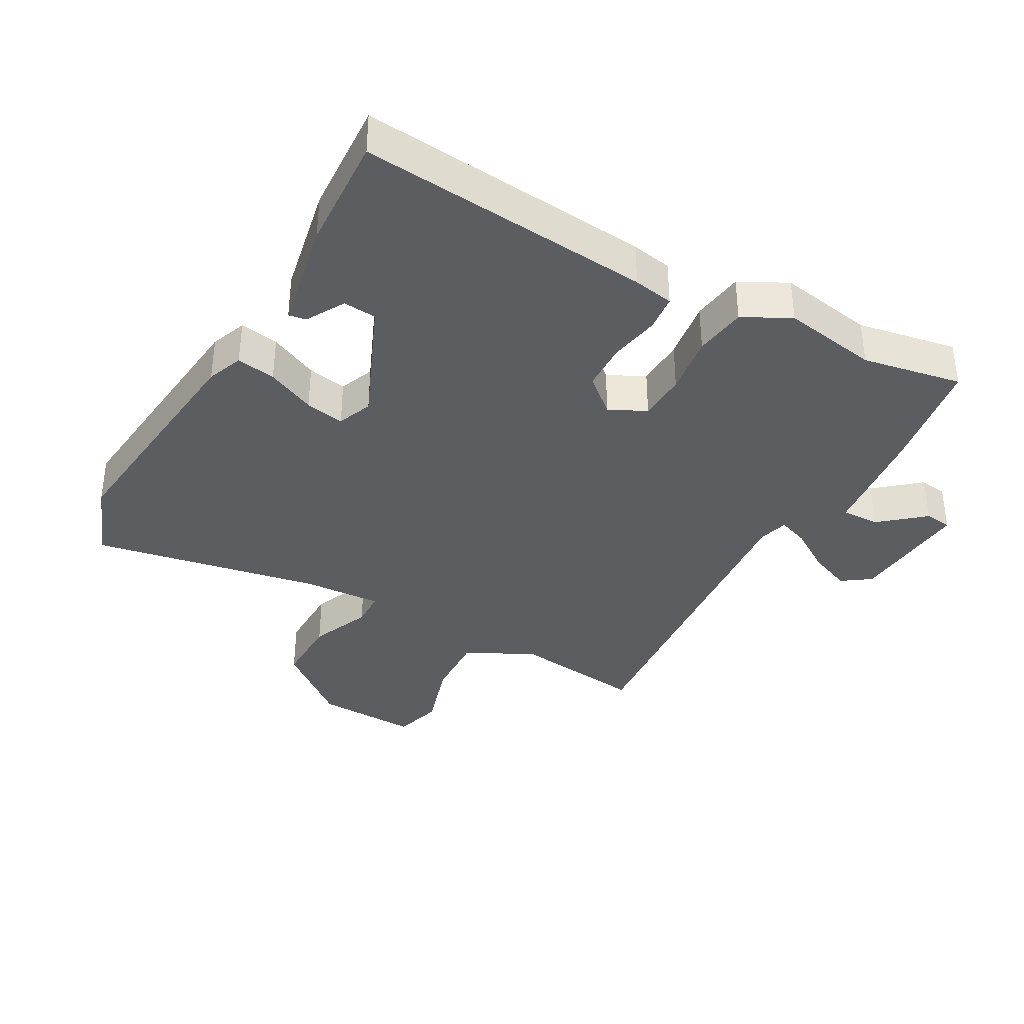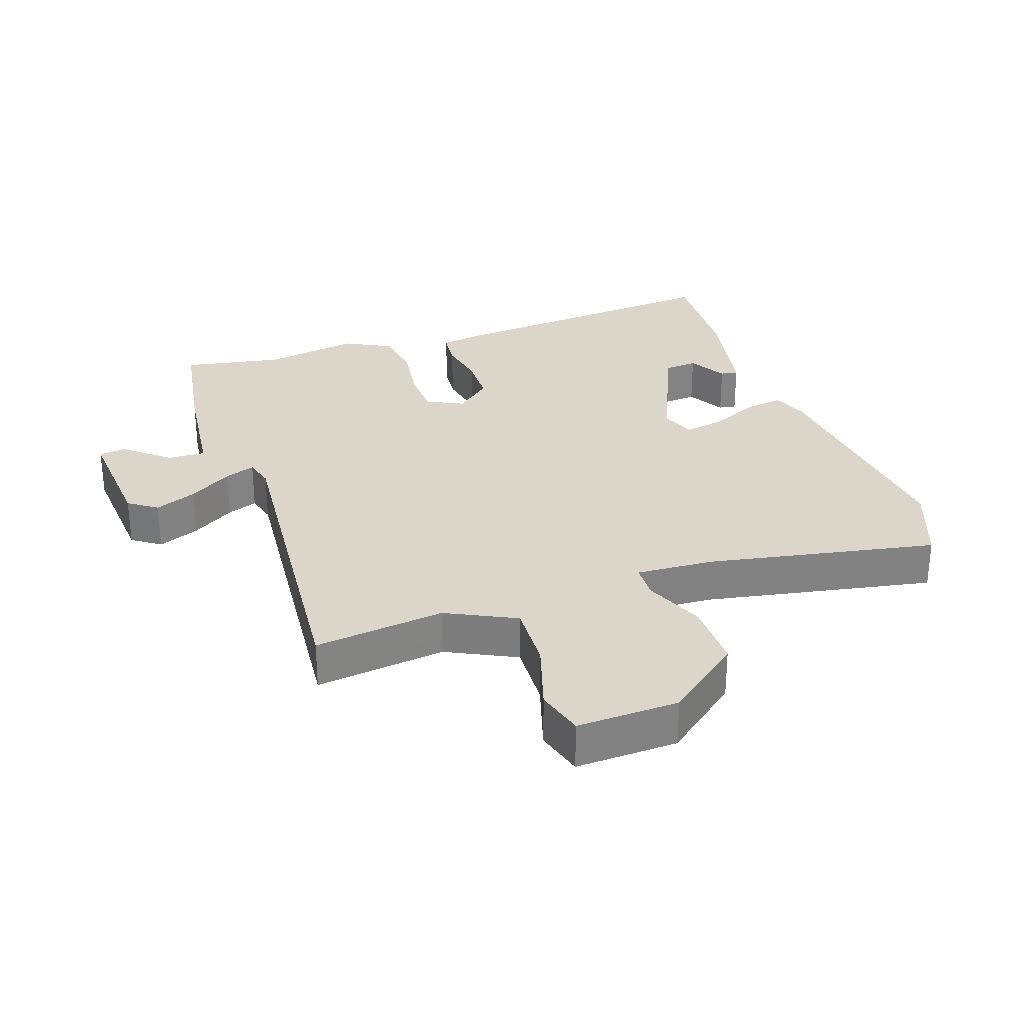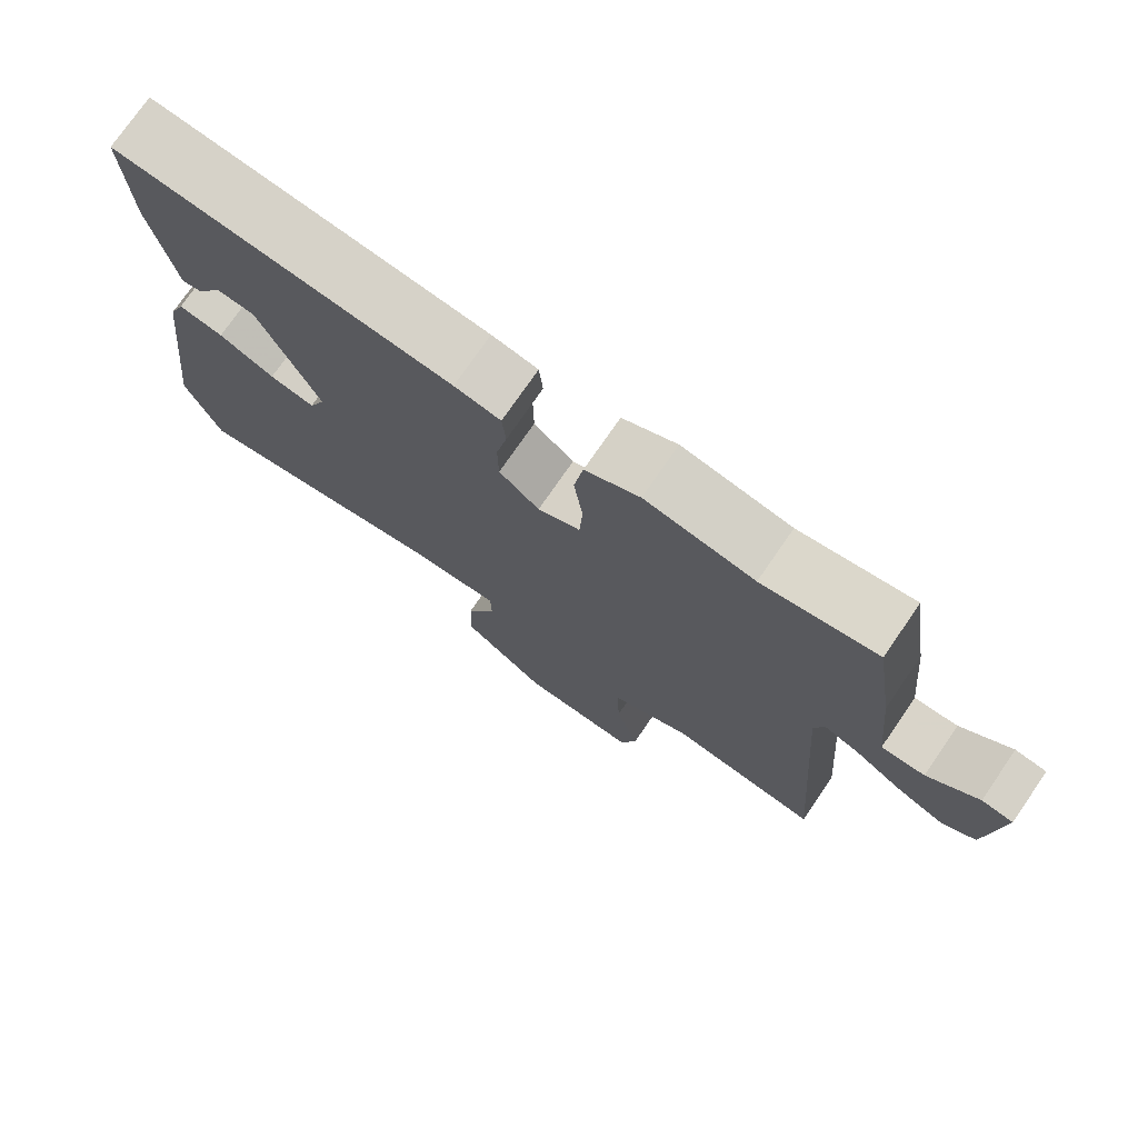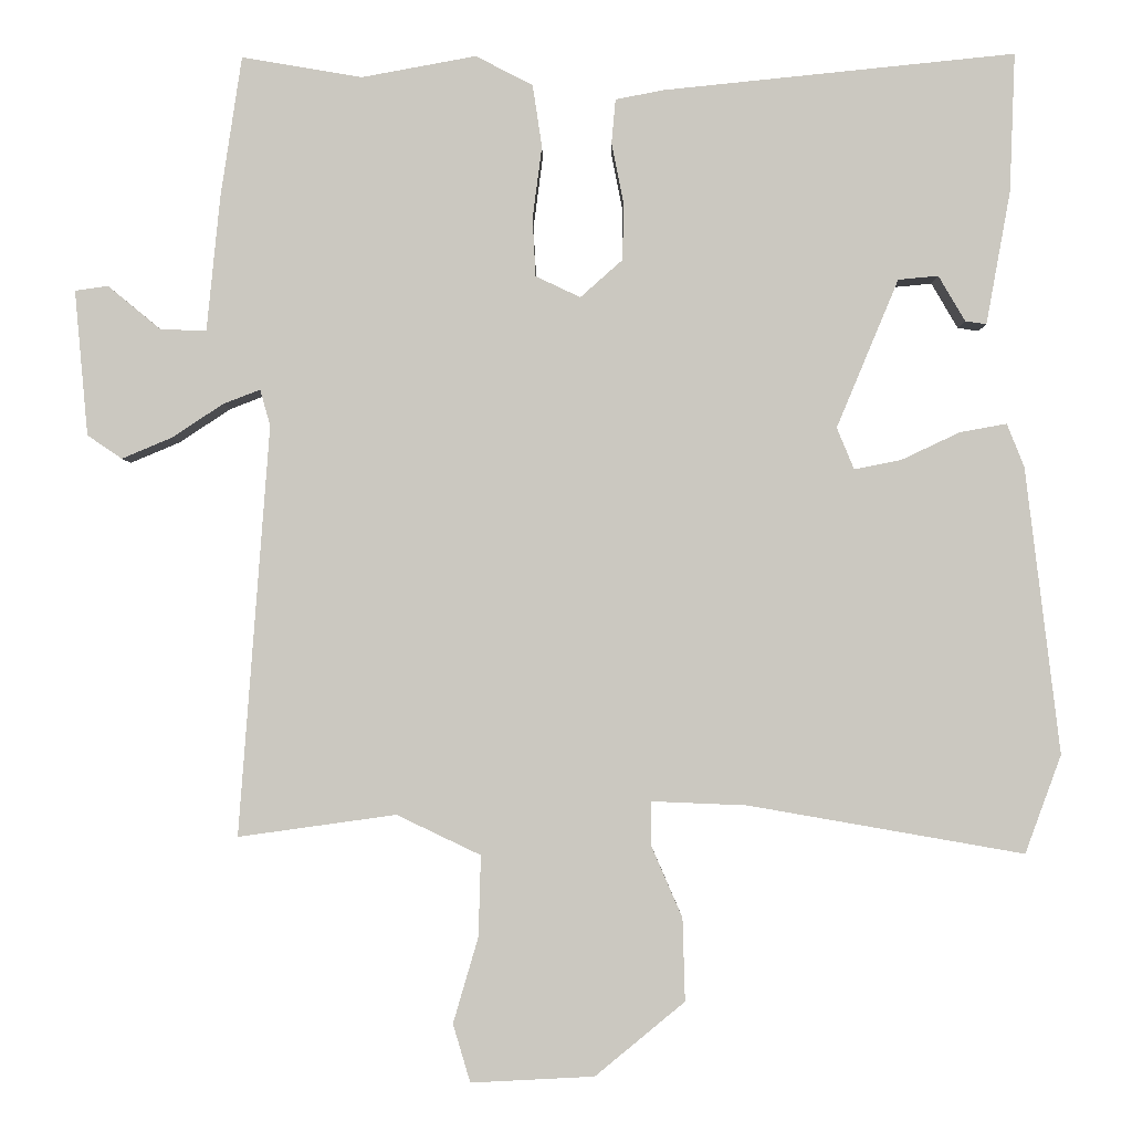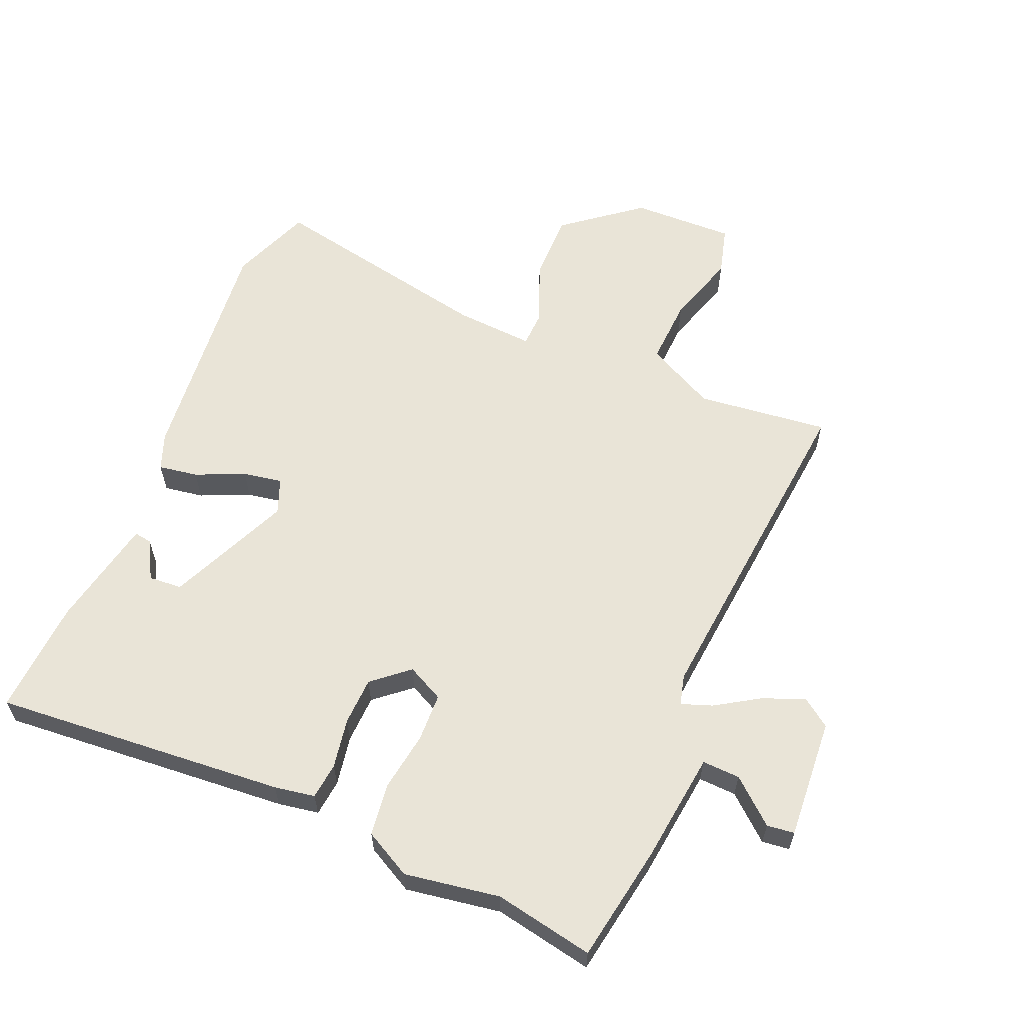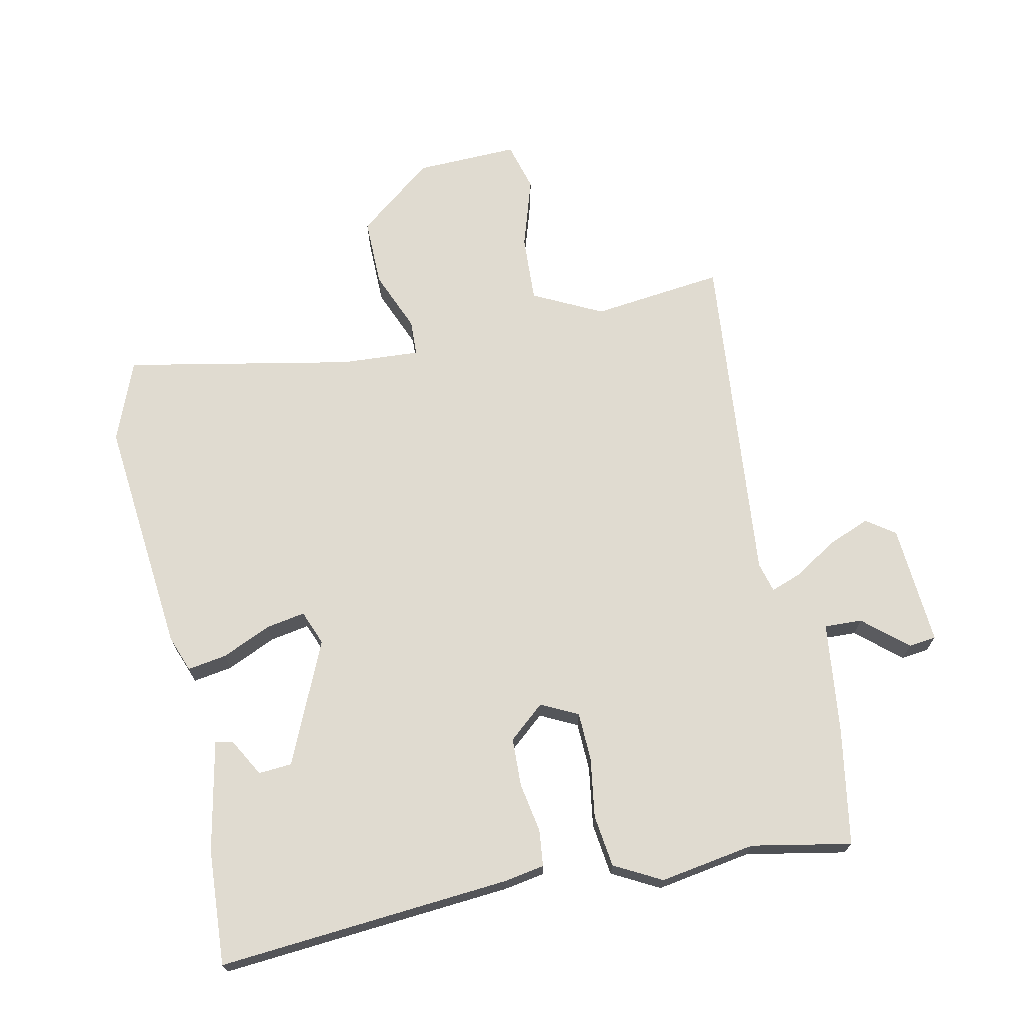
<metadata>
{"format":"obj","ext":"obj","renderer":"f3d","projection":"perspective","resolution":1024,"background":"white","views":[{"elev":-36.8,"azim":-28.4,"up":"+Y"},{"elev":29.7,"azim":161.9,"up":"+Y"},{"elev":75.3,"azim":34.6,"up":"+Z"},{"elev":-2.2,"azim":-179.6,"up":"+Z"},{"elev":60.8,"azim":24.2,"up":"+Y"},{"elev":70.0,"azim":-10.7,"up":"+Y"}]}
</metadata>
<code>
v 0.348 0.07 0.474
v 0.501 0.07 0.5
v 0.528 0.07 0.32
v 0.545 0.07 0.149
v 0.603 0.07 0.15
v 0.671 0.07 0.206
v 0.713 0.07 0.2
v 0.696 0.07 0.015
v 0.652 0.07 -0.015
v 0.588 0.07 0.012
v 0.523 0.07 0.055
v 0.476 0.07 0.073
v 0.463 0.07 0.027
v 0.502 0.07 -0.495
v 0.301 0.07 -0.467
v 0.194 0.07 -0.518
v 0.197 0.07 -0.621
v 0.229 0.07 -0.73
v 0.207 0.07 -0.804
v 0.05 0.07 -0.796
v -0.064 0.07 -0.702
v -0.061 0.07 -0.597
v -0.021 0.07 -0.505
v -0.022 0.07 -0.45
v -0.143 0.07 -0.455
v -0.494 0.07 -0.516
v -0.54 0.07 -0.391
v -0.496 0.07 -0.026
v -0.474 0.07 0.029
v -0.414 0.07 0.018
v -0.34 0.07 -0.017
v -0.28 0.07 -0.029
v -0.258 0.07 0.024
v -0.337 0.07 0.213
v -0.388 0.07 0.218
v -0.422 0.07 0.16
v -0.449 0.07 0.156
v -0.48 0.07 0.326
v -0.487 0.07 0.503
v -0.039 0.07 0.457
v 0.023 0.07 0.445
v 0.028 0.07 0.389
v 0.013 0.07 0.313
v 0.014 0.07 0.239
v 0.068 0.07 0.191
v 0.125 0.07 0.218
v 0.129 0.07 0.292
v 0.117 0.07 0.384
v 0.129 0.07 0.464
v 0.202 0.07 0.501
v 0.348 0 0.474
v 0.501 0 0.5
v 0.528 0 0.32
v 0.545 0 0.149
v 0.603 0 0.15
v 0.671 0 0.206
v 0.713 0 0.2
v 0.696 0 0.015
v 0.652 0 -0.015
v 0.588 0 0.012
v 0.523 0 0.055
v 0.476 0 0.073
v 0.463 0 0.027
v 0.502 0 -0.495
v 0.301 0 -0.467
v 0.194 0 -0.518
v 0.197 0 -0.621
v 0.229 0 -0.73
v 0.207 0 -0.804
v 0.05 0 -0.796
v -0.064 0 -0.702
v -0.061 0 -0.597
v -0.021 0 -0.505
v -0.022 0 -0.45
v -0.143 0 -0.455
v -0.494 0 -0.516
v -0.54 0 -0.391
v -0.496 0 -0.026
v -0.474 0 0.029
v -0.414 0 0.018
v -0.34 0 -0.017
v -0.28 0 -0.029
v -0.258 0 0.024
v -0.337 0 0.213
v -0.388 0 0.218
v -0.422 0 0.16
v -0.449 0 0.156
v -0.48 0 0.326
v -0.487 0 0.503
v -0.039 0 0.457
v 0.023 0 0.445
v 0.028 0 0.389
v 0.013 0 0.313
v 0.014 0 0.239
v 0.068 0 0.191
v 0.125 0 0.218
v 0.129 0 0.292
v 0.117 0 0.384
v 0.129 0 0.464
v 0.202 0 0.501
f 49 50 1
f 48 49 1
f 47 48 1
f 2 3 4
f 1 2 4
f 47 1 4
f 46 47 4
f 45 46 4
f 41 42 43
f 40 41 43
f 39 40 43
f 38 39 43
f 38 43 44
f 35 36 37 38
f 38 44 45
f 35 38 45
f 34 35 45
f 29 30 31
f 28 29 31
f 27 28 31
f 26 27 31
f 25 26 31
f 24 25 31 32
f 21 22 23
f 20 21 23
f 19 20 23
f 18 19 23
f 17 18 23
f 16 17 23 24
f 24 32 33
f 16 24 33
f 15 16 33
f 9 10 11
f 8 9 11
f 7 8 11
f 6 7 11
f 5 6 11
f 4 5 11 12
f 45 4 12
f 33 34 45
f 15 33 45
f 14 15 45
f 13 14 45
f 12 13 45
f 51 100 99
f 51 99 98
f 51 98 97
f 54 53 52
f 54 52 51
f 54 51 97
f 54 97 96
f 54 96 95
f 93 92 91
f 93 91 90
f 93 90 89
f 93 89 88
f 94 93 88
f 88 87 86 85
f 95 94 88
f 95 88 85
f 95 85 84
f 81 80 79
f 81 79 78
f 81 78 77
f 81 77 76
f 81 76 75
f 82 81 75 74
f 73 72 71
f 73 71 70
f 73 70 69
f 73 69 68
f 73 68 67
f 74 73 67 66
f 83 82 74
f 83 74 66
f 83 66 65
f 61 60 59
f 61 59 58
f 61 58 57
f 61 57 56
f 61 56 55
f 62 61 55 54
f 62 54 95
f 95 84 83
f 95 83 65
f 95 65 64
f 95 64 63
f 95 63 62
f 1 51 52 2
f 2 52 53 3
f 3 53 54 4
f 4 54 55 5
f 5 55 56 6
f 6 56 57 7
f 7 57 58 8
f 8 58 59 9
f 9 59 60 10
f 10 60 61 11
f 11 61 62 12
f 12 62 63 13
f 13 63 64 14
f 14 64 65 15
f 15 65 66 16
f 16 66 67 17
f 17 67 68 18
f 18 68 69 19
f 19 69 70 20
f 20 70 71 21
f 21 71 72 22
f 22 72 73 23
f 23 73 74 24
f 24 74 75 25
f 25 75 76 26
f 26 76 77 27
f 27 77 78 28
f 28 78 79 29
f 29 79 80 30
f 30 80 81 31
f 31 81 82 32
f 32 82 83 33
f 33 83 84 34
f 34 84 85 35
f 35 85 86 36
f 36 86 87 37
f 37 87 88 38
f 38 88 89 39
f 39 89 90 40
f 40 90 91 41
f 41 91 92 42
f 42 92 93 43
f 43 93 94 44
f 44 94 95 45
f 45 95 96 46
f 46 96 97 47
f 47 97 98 48
f 48 98 99 49
f 49 99 100 50
f 50 100 51 1

</code>
